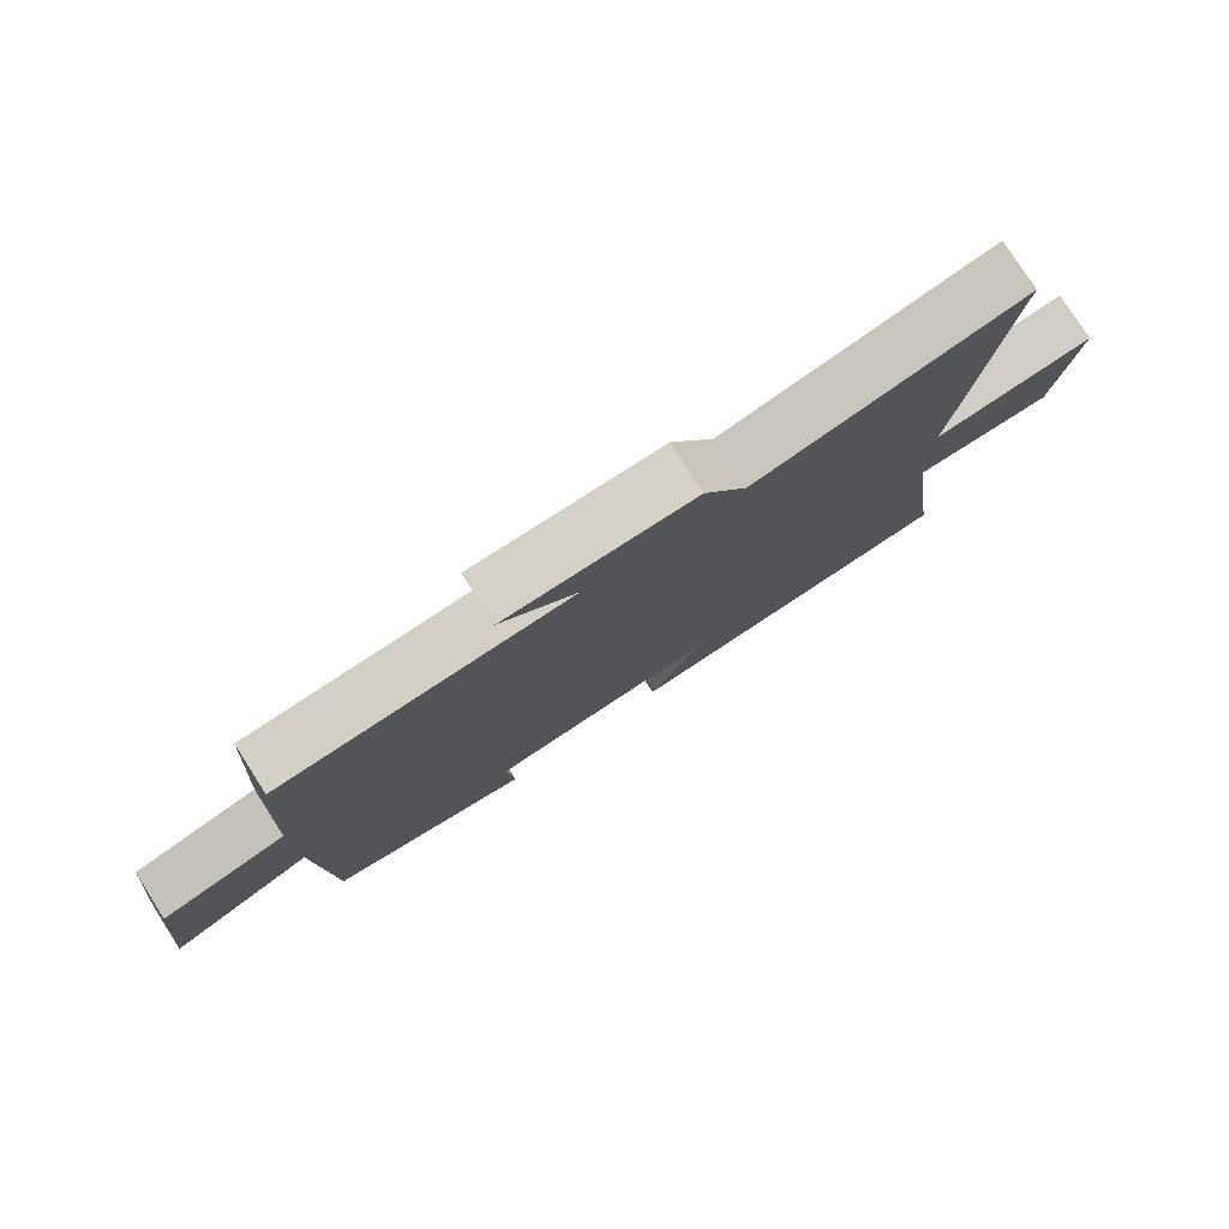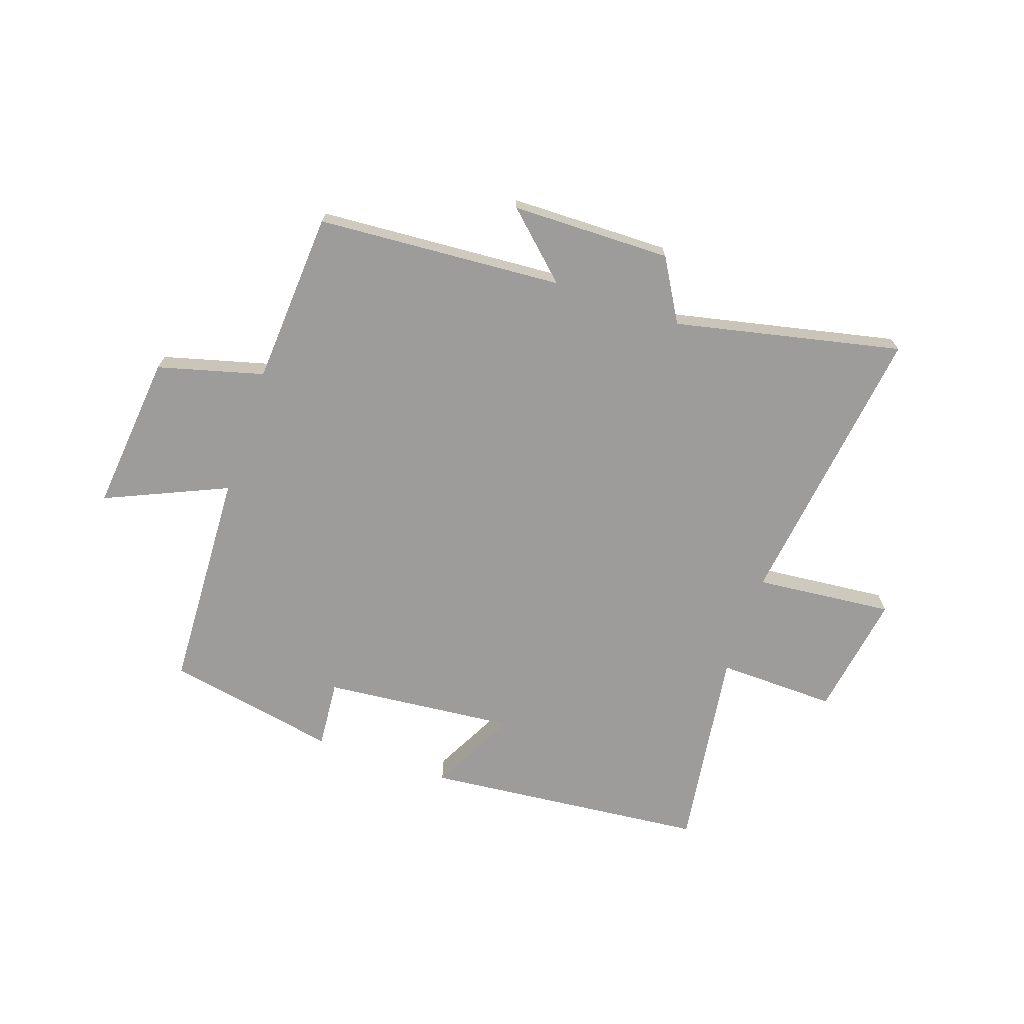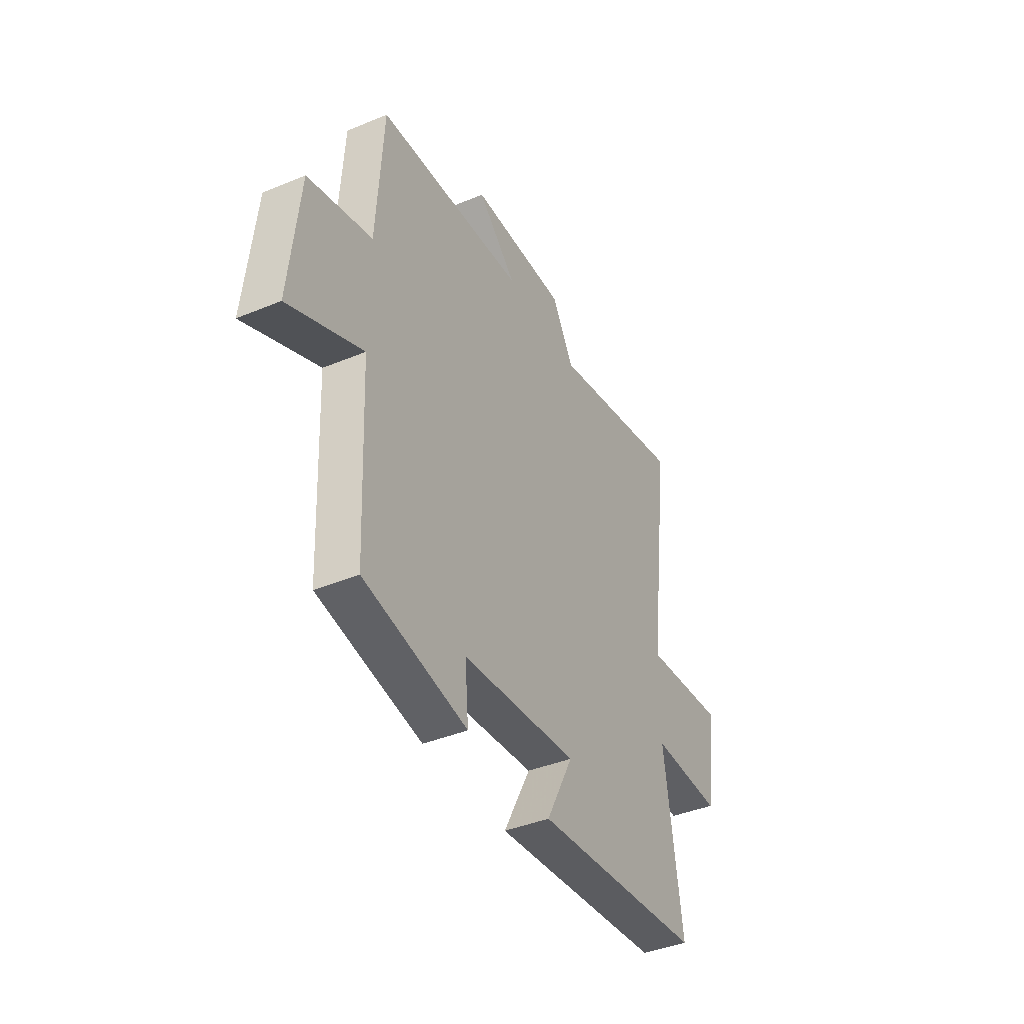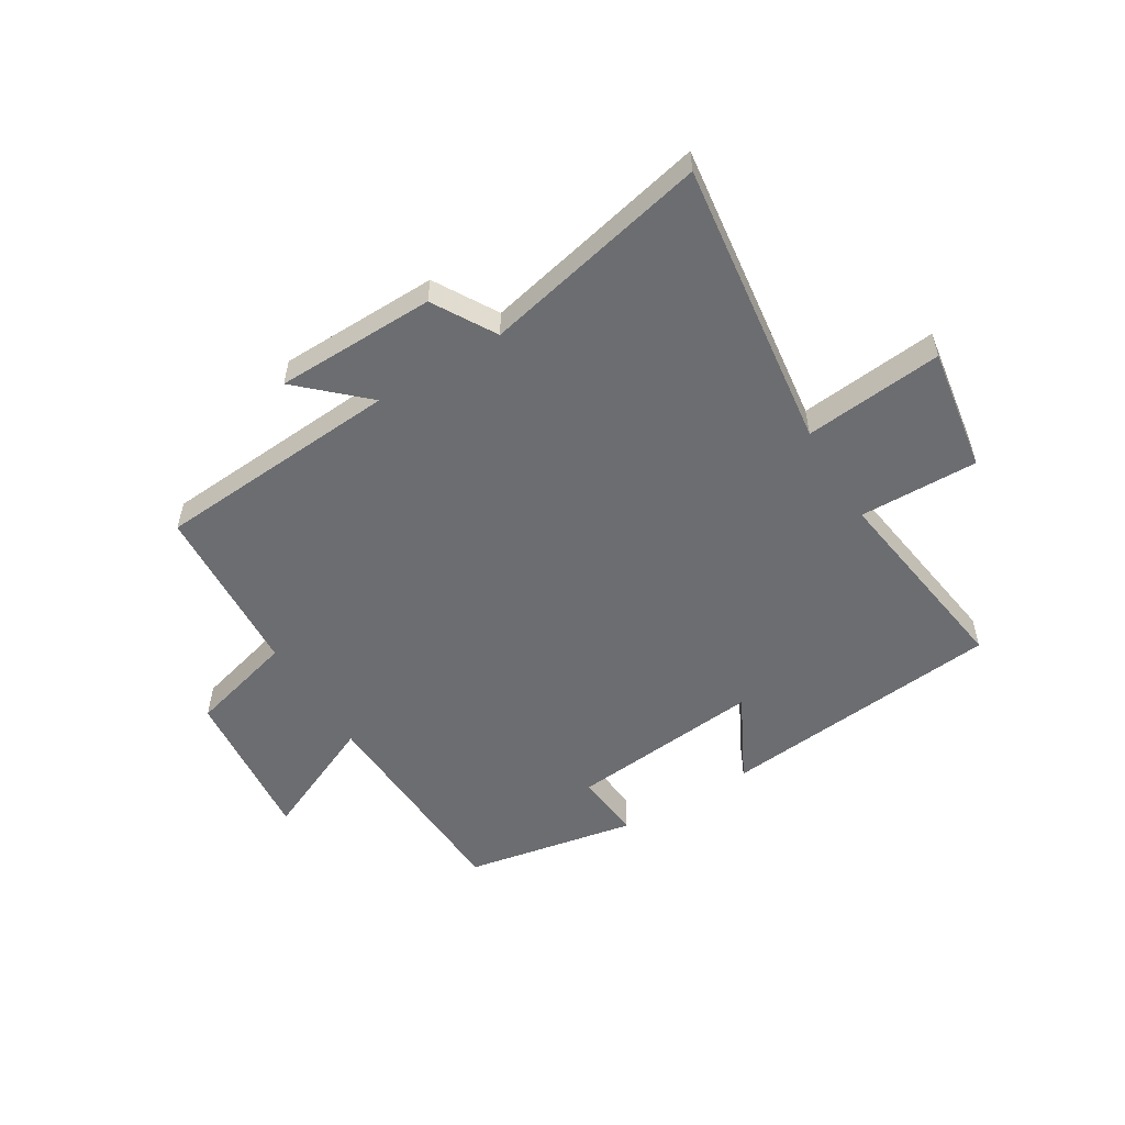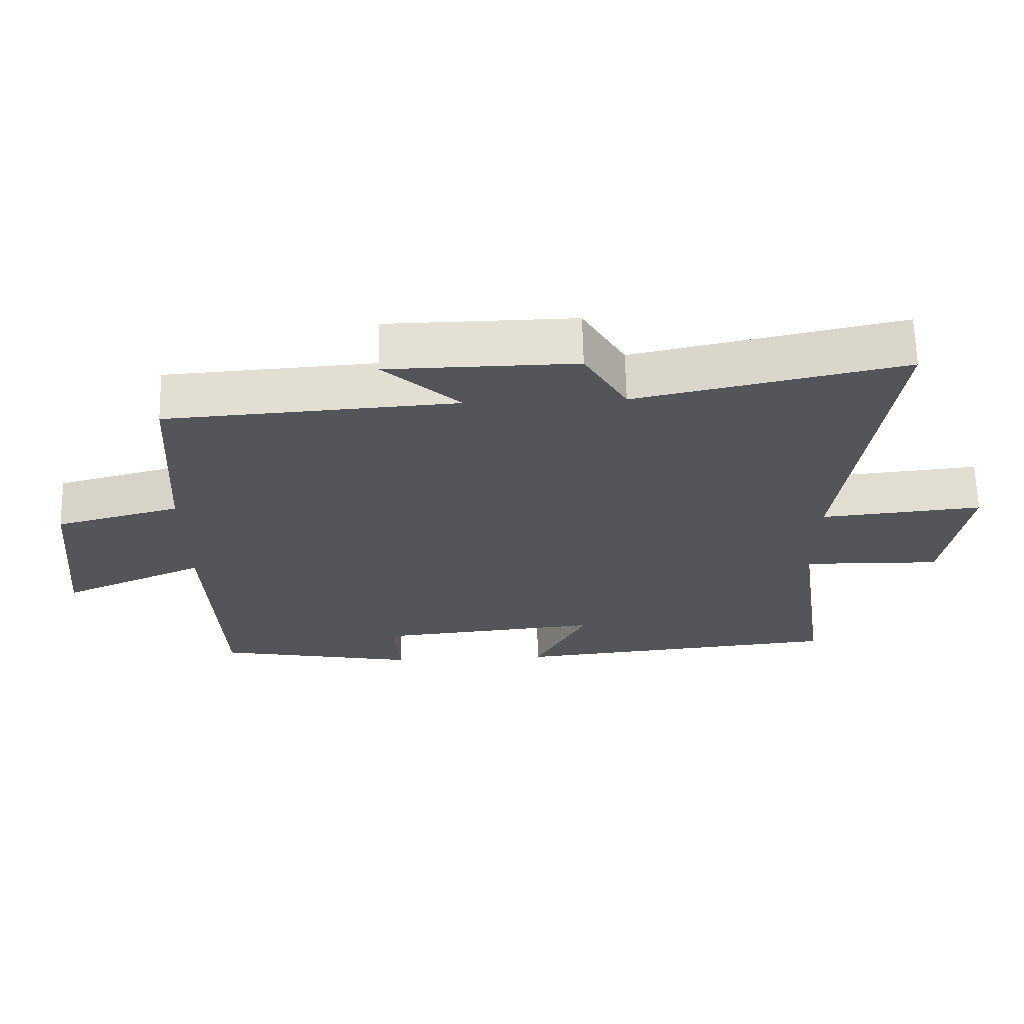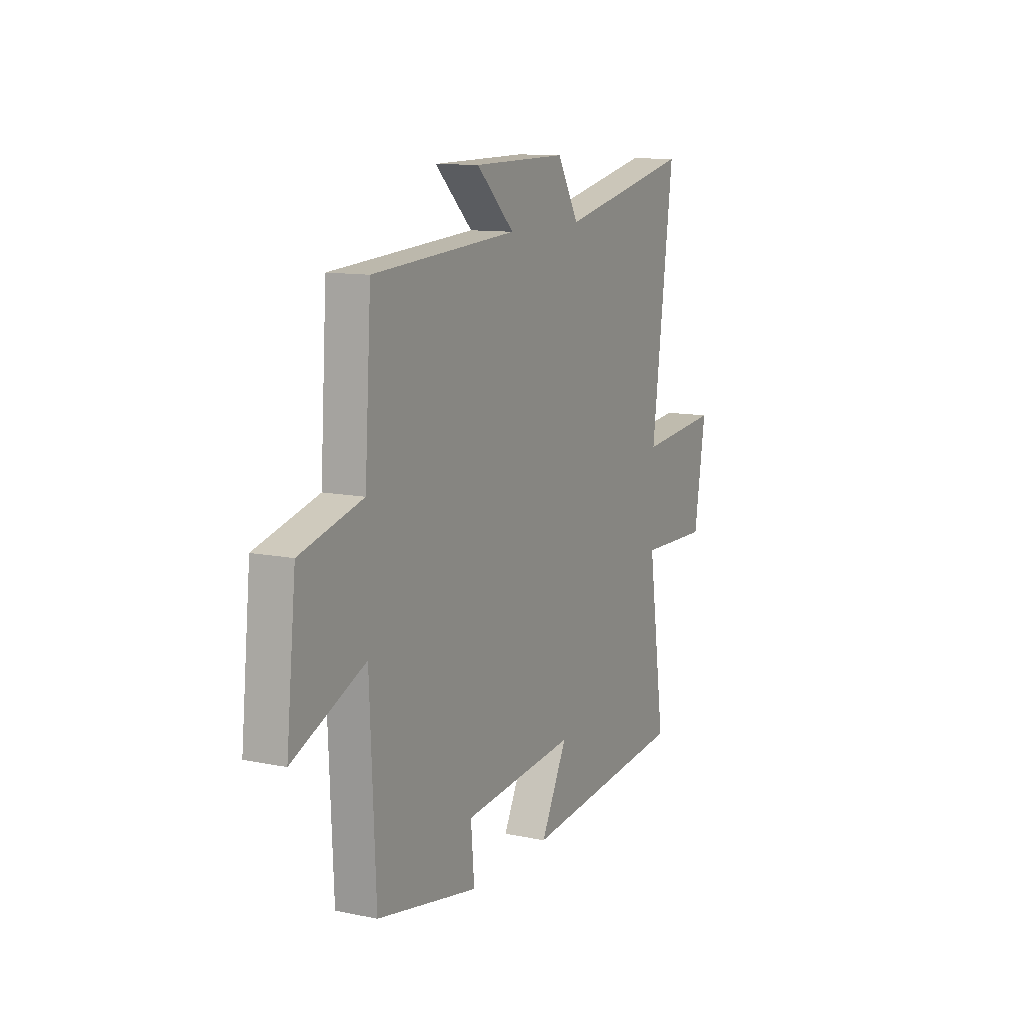
<metadata>
{"format":"obj","ext":"obj","renderer":"f3d","projection":"perspective","resolution":1024,"background":"white","views":[{"elev":78.2,"azim":-32.7,"up":"+Z"},{"elev":-70.0,"azim":-18.9,"up":"+Y"},{"elev":-40.5,"azim":-63.0,"up":"+Z"},{"elev":-54.0,"azim":31.5,"up":"+Y"},{"elev":65.5,"azim":-1.4,"up":"+Z"},{"elev":11.4,"azim":-63.4,"up":"+Z"}]}
</metadata>
<code>
v 0.55 0.07 -0.452
v 0.06 0.07 -0.5
v 0.138 0.07 -0.35
v -0.196 0.07 -0.382
v -0.186 0.07 -0.5
v -0.483 0.07 -0.443
v -0.5 0.07 -0.059
v -0.711 0.07 -0.152
v -0.683 0.07 0.122
v -0.5 0.07 0.171
v -0.481 0.07 0.471
v -0.055 0.07 0.5
v -0.166 0.07 0.604
v 0.11 0.07 0.608
v 0.173 0.07 0.5
v 0.565 0.07 0.585
v 0.5 0.07 0.086
v 0.739 0.07 0.109
v 0.705 0.07 -0.105
v 0.5 0.07 -0.1
v 0.55 0 -0.452
v 0.06 0 -0.5
v 0.138 0 -0.35
v -0.196 0 -0.382
v -0.186 0 -0.5
v -0.483 0 -0.443
v -0.5 0 -0.059
v -0.711 0 -0.152
v -0.683 0 0.122
v -0.5 0 0.171
v -0.481 0 0.471
v -0.055 0 0.5
v -0.166 0 0.604
v 0.11 0 0.608
v 0.173 0 0.5
v 0.565 0 0.585
v 0.5 0 0.086
v 0.739 0 0.109
v 0.705 0 -0.105
v 0.5 0 -0.1
f 17 18 19 20
f 15 16 17
f 15 17 20
f 12 13 14 15
f 10 11 12 15
f 10 15 20 1
f 7 8 9 10
f 4 5 6 7
f 3 4 7 10
f 1 2 3
f 1 3 10
f 40 39 38 37
f 37 36 35
f 40 37 35
f 35 34 33 32
f 35 32 31 30
f 21 40 35 30
f 30 29 28 27
f 27 26 25 24
f 30 27 24 23
f 23 22 21
f 30 23 21
f 1 21 22 2
f 2 22 23 3
f 3 23 24 4
f 4 24 25 5
f 5 25 26 6
f 6 26 27 7
f 7 27 28 8
f 8 28 29 9
f 9 29 30 10
f 10 30 31 11
f 11 31 32 12
f 12 32 33 13
f 13 33 34 14
f 14 34 35 15
f 15 35 36 16
f 16 36 37 17
f 17 37 38 18
f 18 38 39 19
f 19 39 40 20
f 20 40 21 1

</code>
